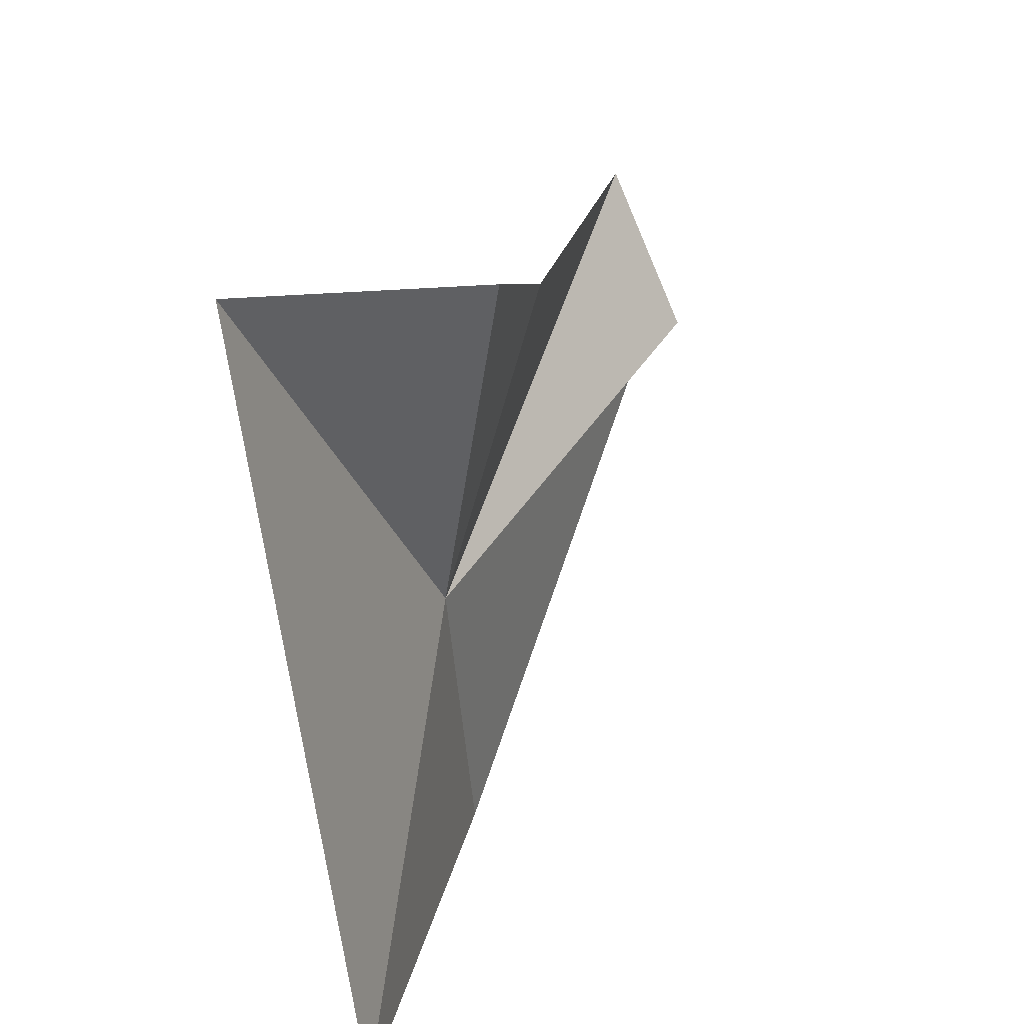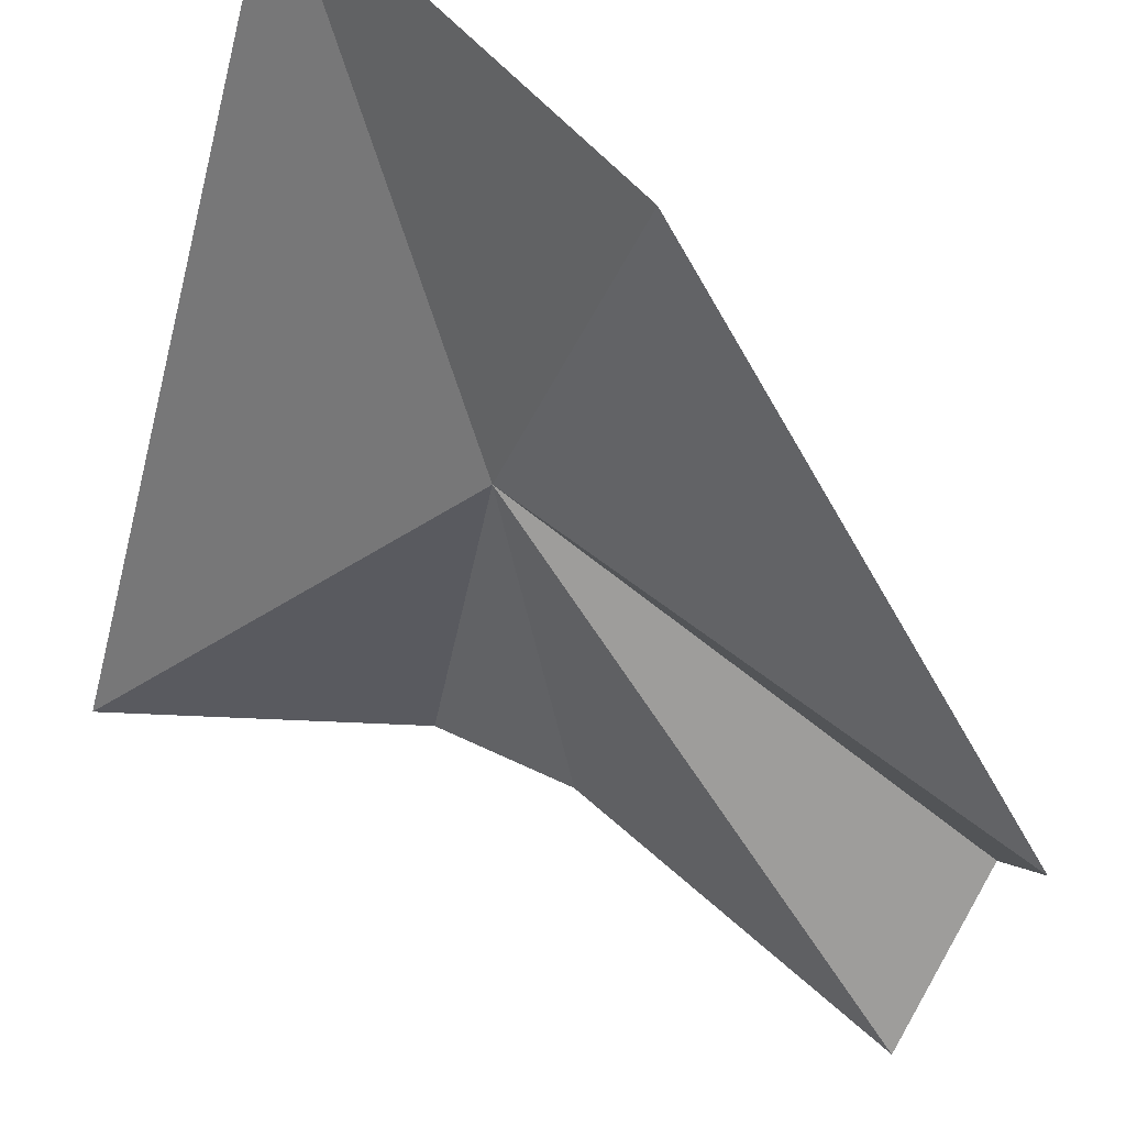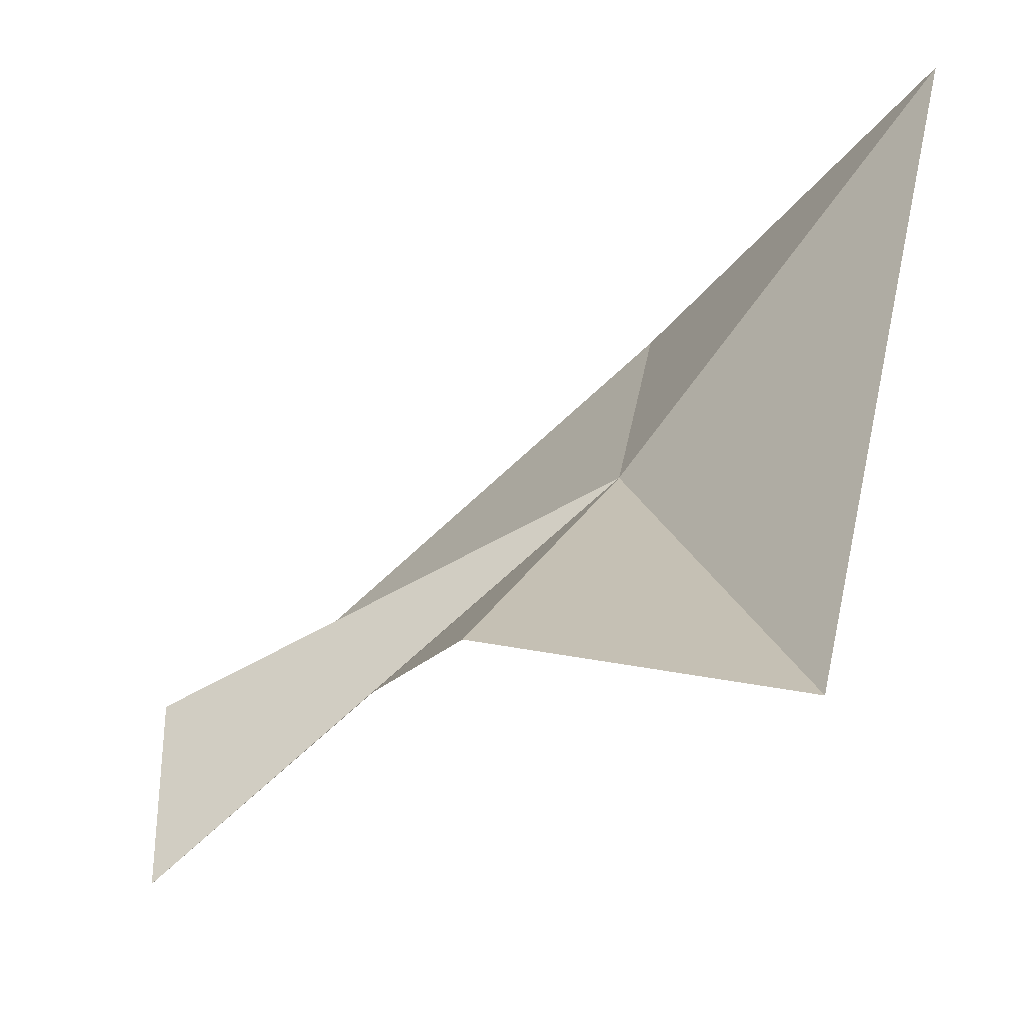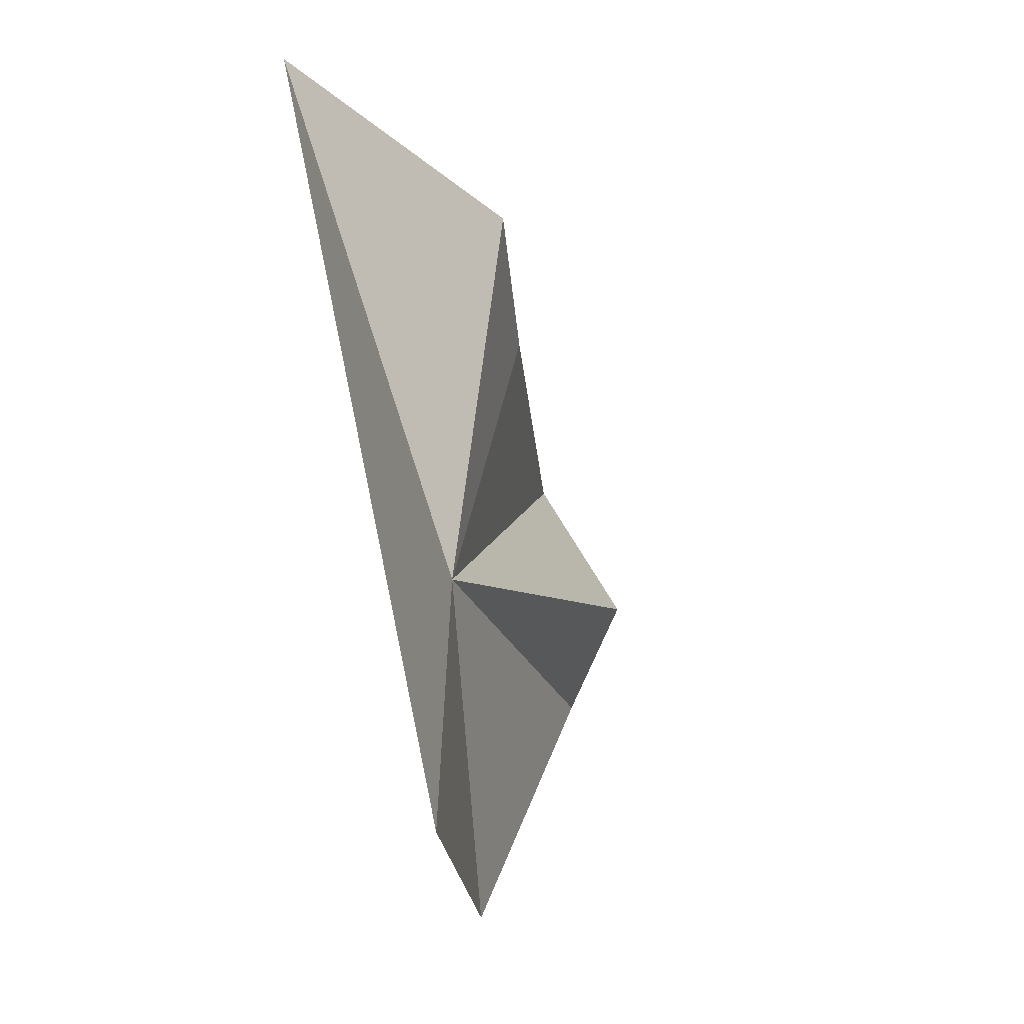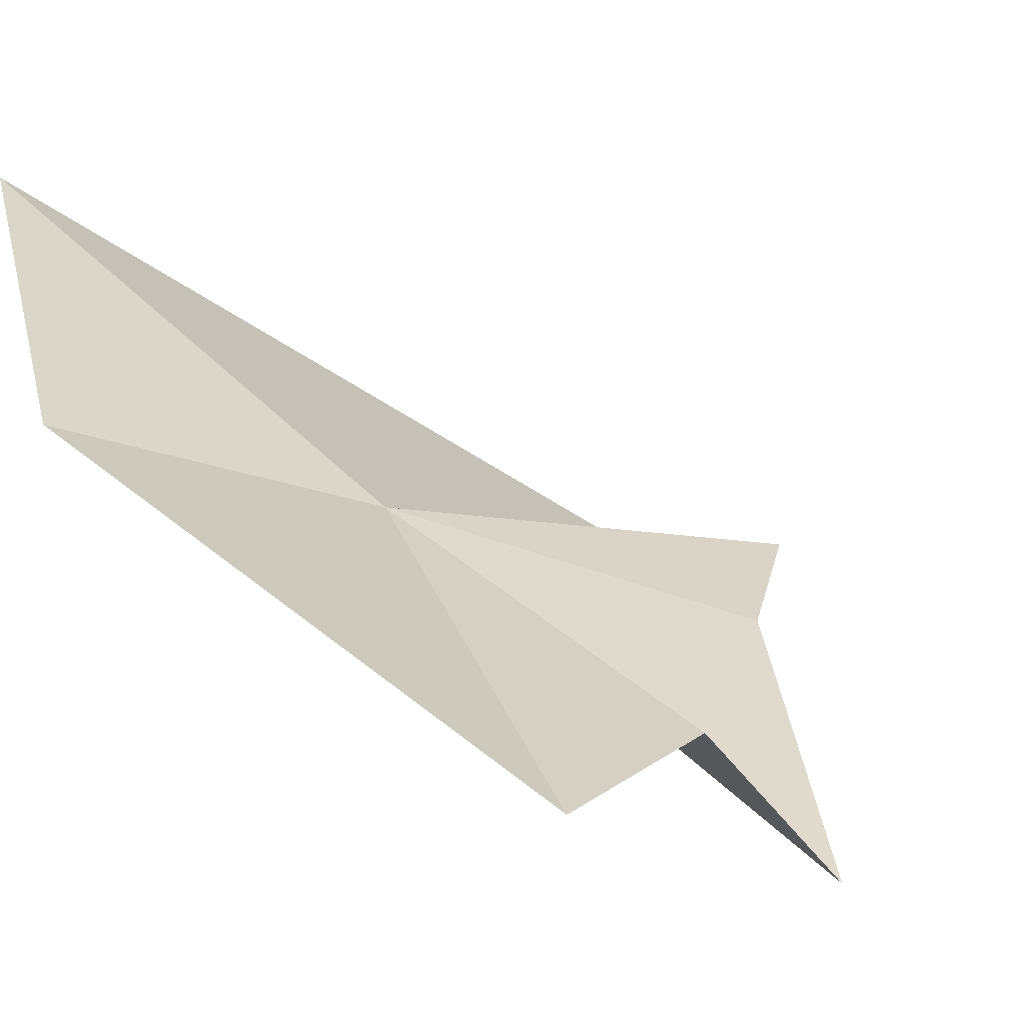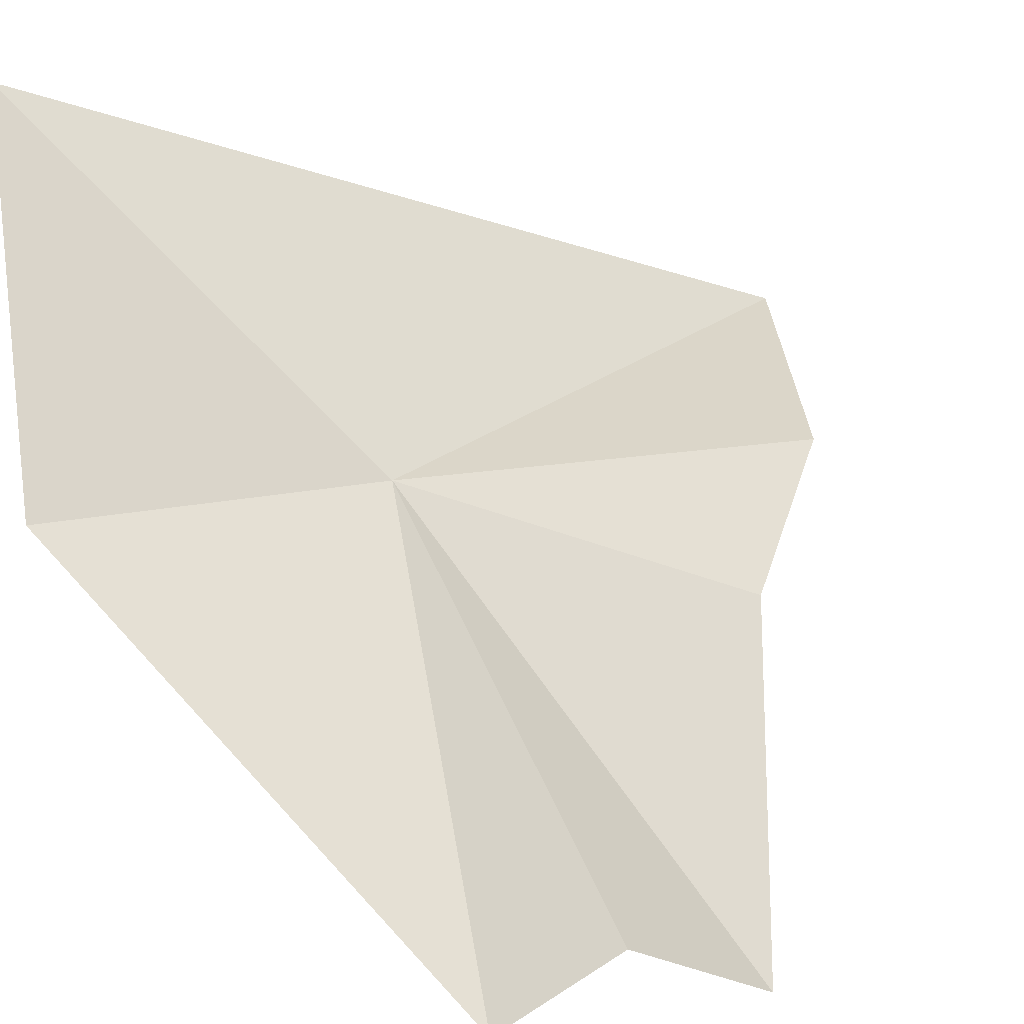
<metadata>
{"format":"obj","ext":"obj","renderer":"f3d","projection":"perspective","resolution":1024,"background":"white","views":[{"elev":44.2,"azim":152.3,"up":"+Z"},{"elev":-30.8,"azim":161.8,"up":"+Y"},{"elev":19.7,"azim":10.1,"up":"+Y"},{"elev":-10.3,"azim":142.3,"up":"+Z"},{"elev":-11.5,"azim":-123.0,"up":"+Y"},{"elev":26.0,"azim":-113.8,"up":"+Y"}]}
</metadata>
<code>
v 27.2 -12.95 51.68
v 27.06 -12.7 48.7
v 23.6 -15.69 50.95
v 29.47 -10.04 49.27
v 23.7 -16.04 53.33
v 25.76 -13.83 54.24
v 26.61 -12.99 55.15
v 29.14 -12.82 56.07
v 23.45 -15.11 51.96
f 1 3 2
f 1 2 4
f 1 6 5
f 1 7 6
f 1 4 8
f 1 8 7
f 1 9 3
f 1 5 9

</code>
